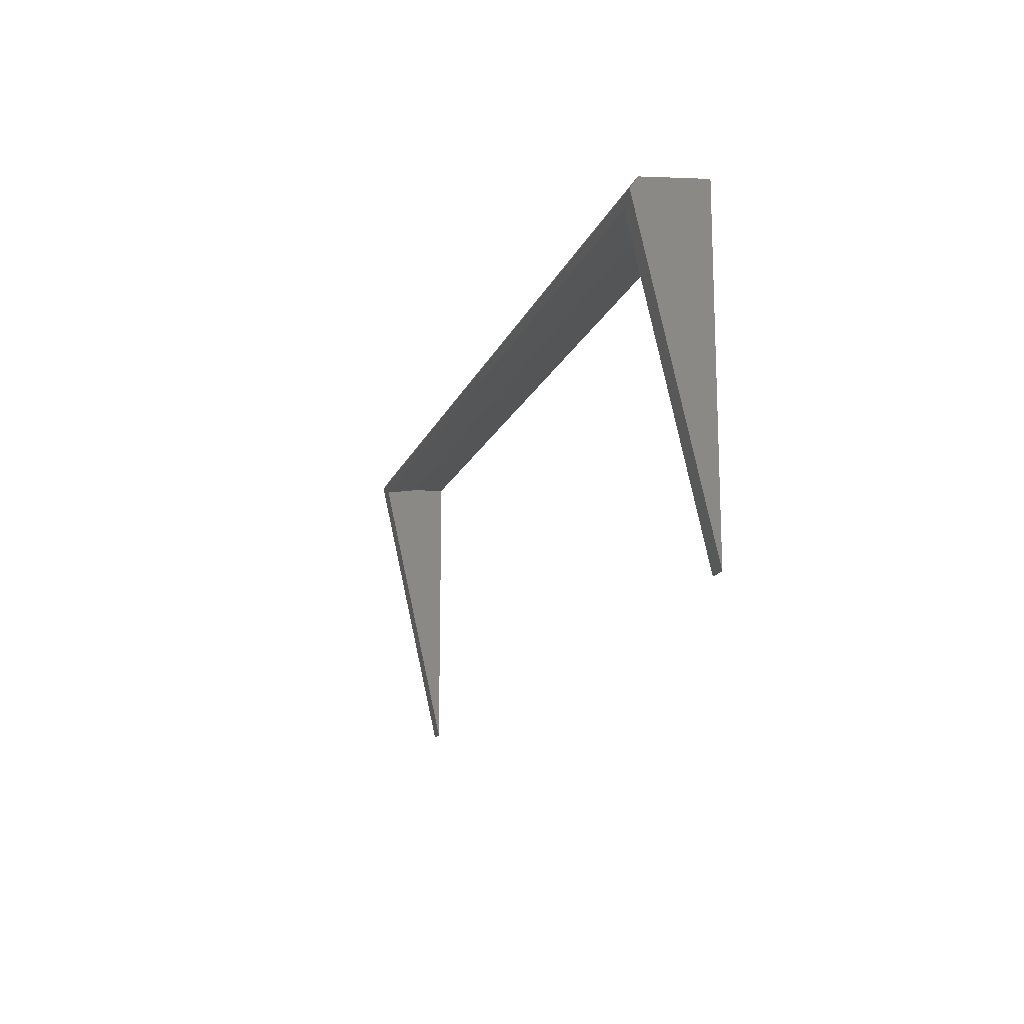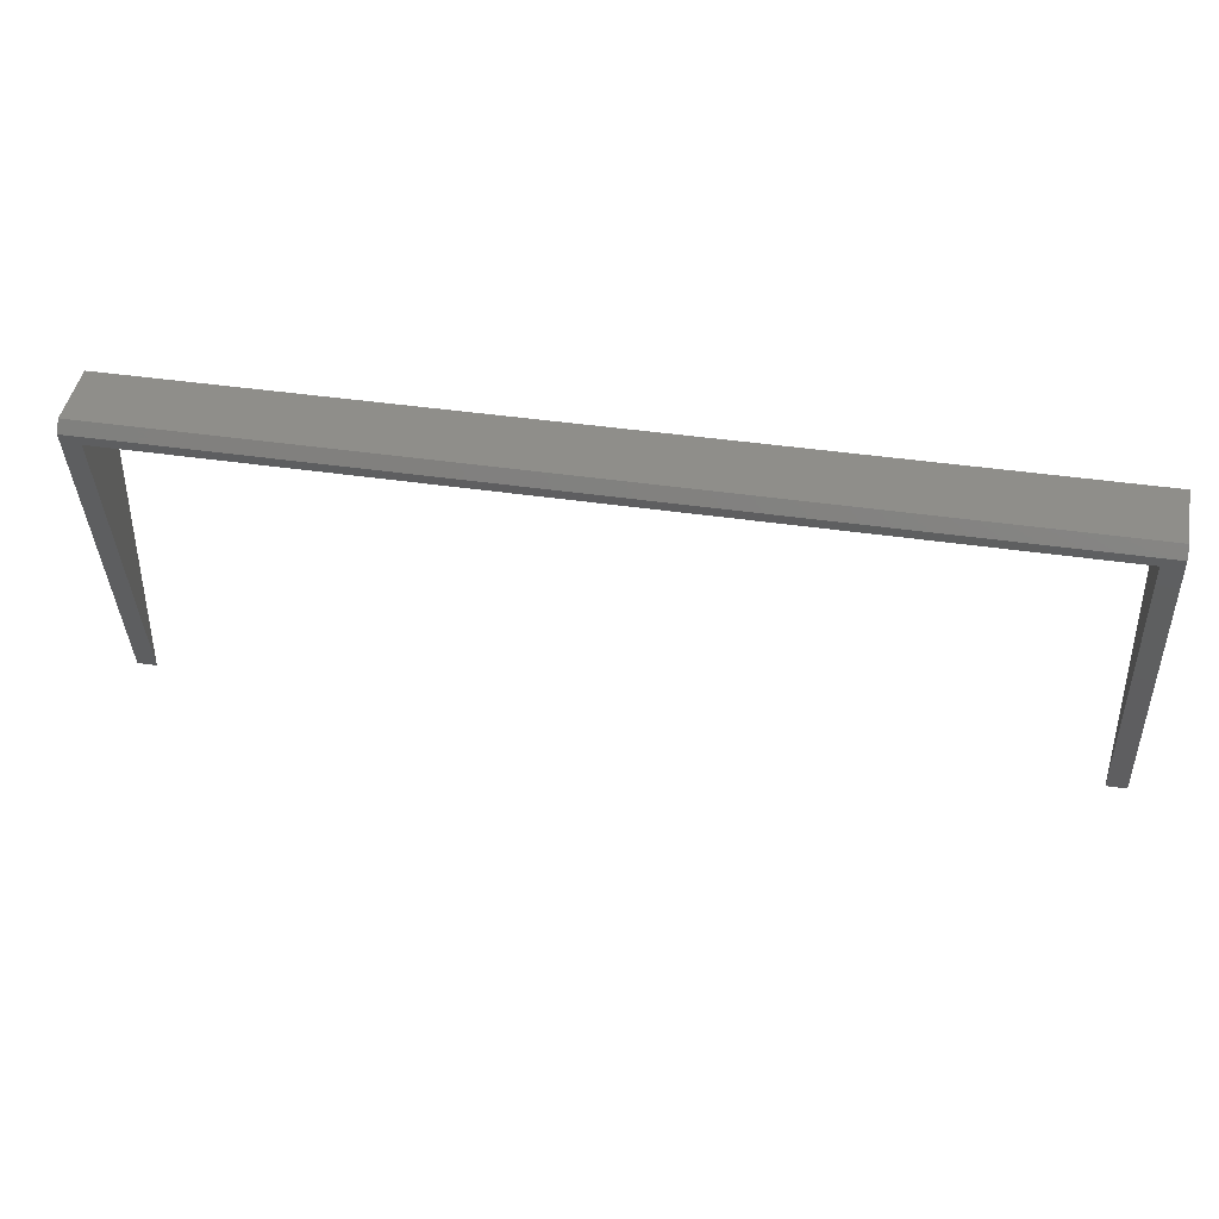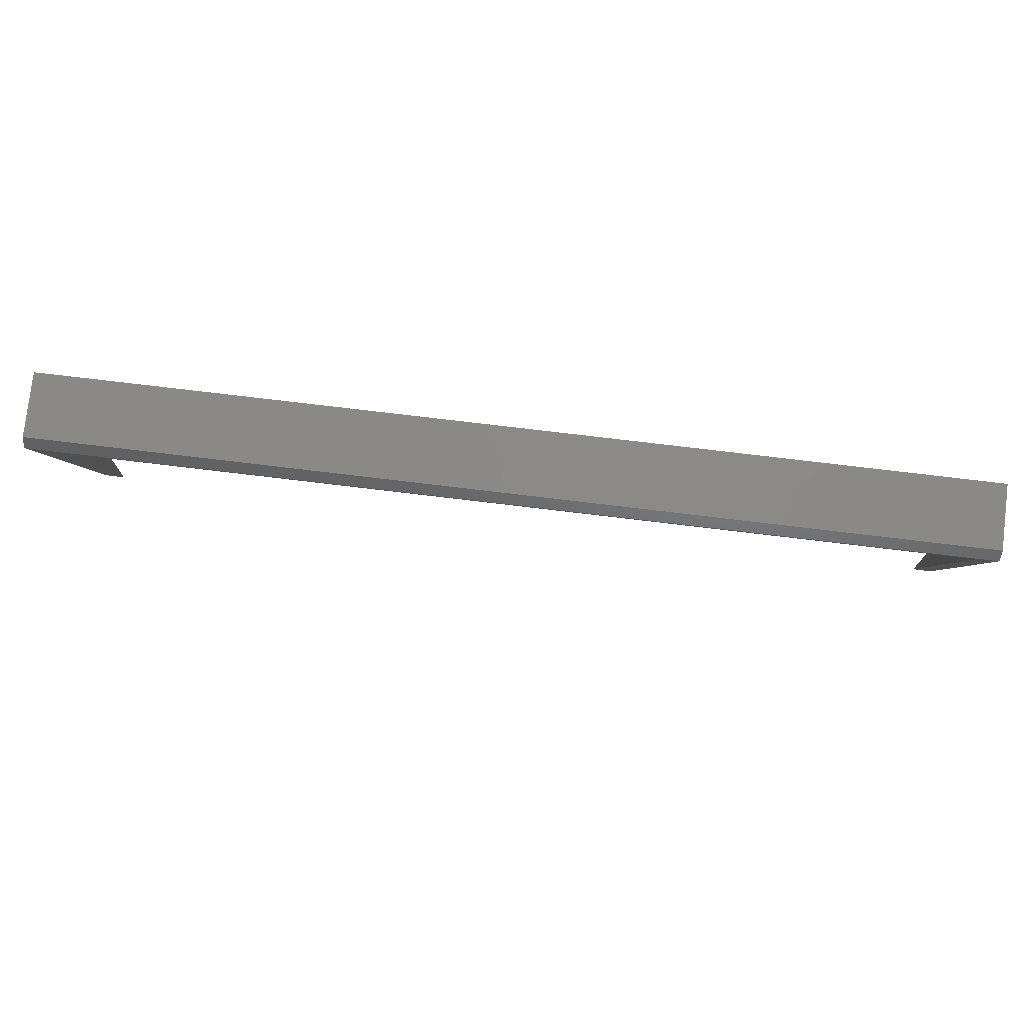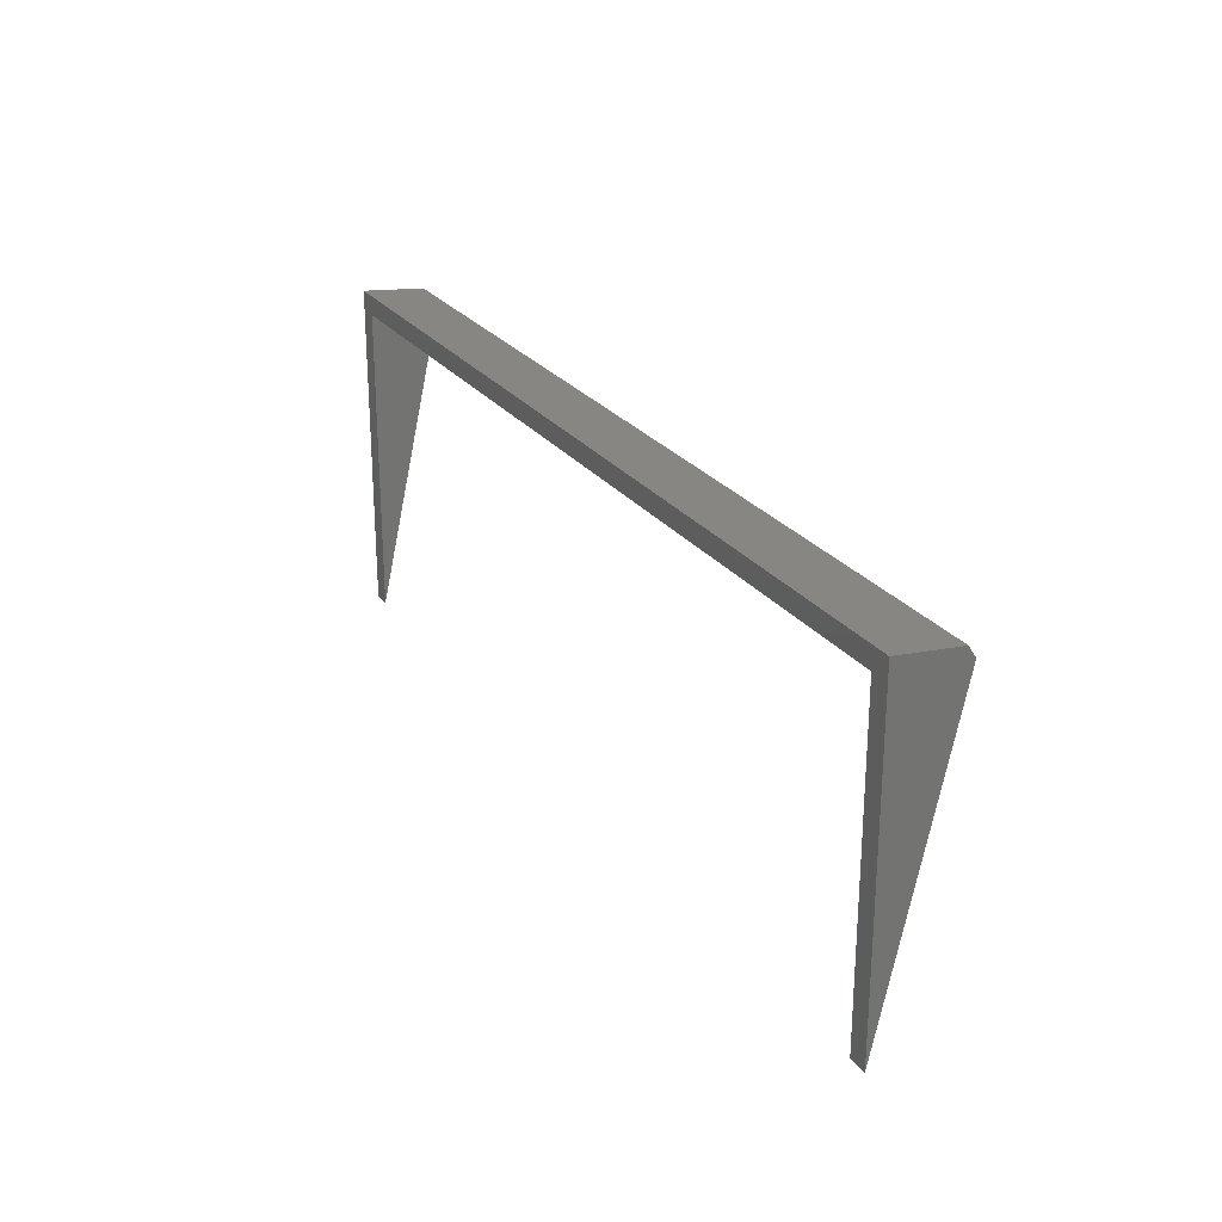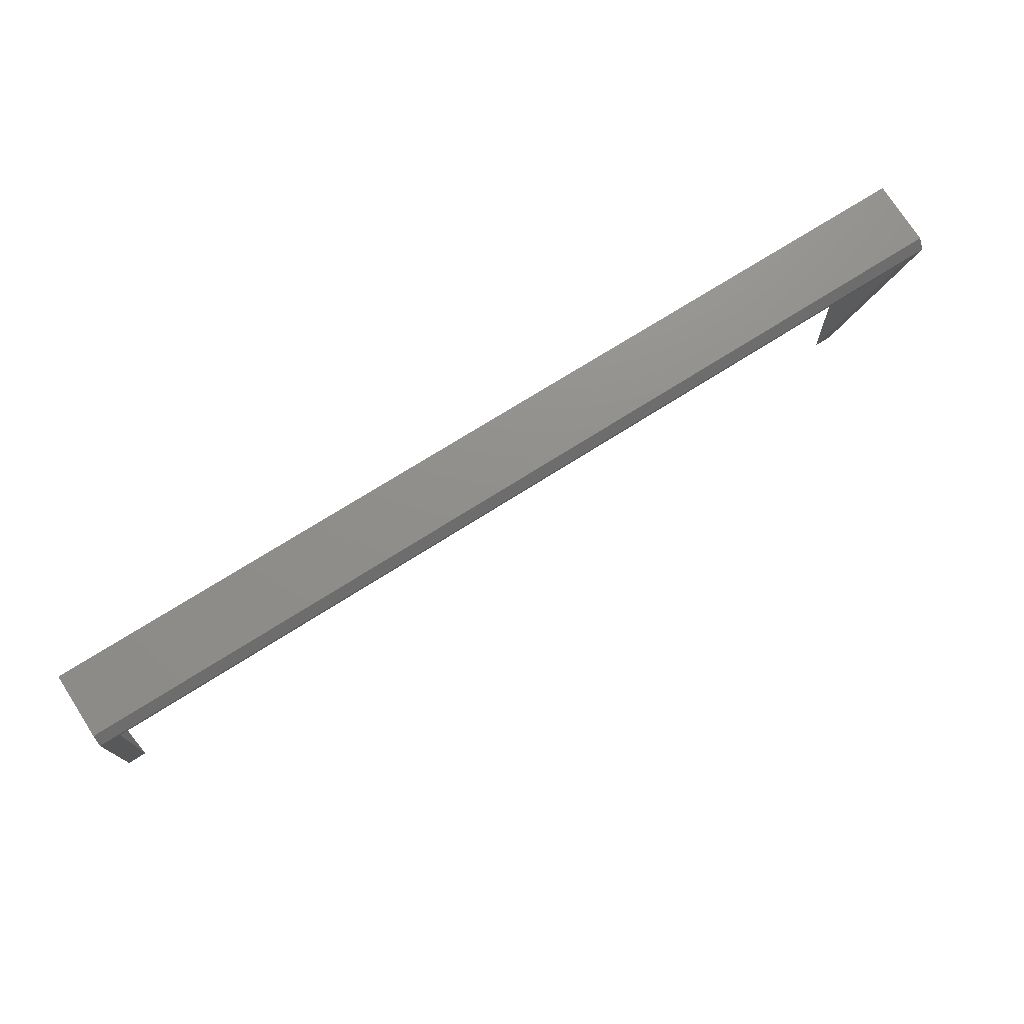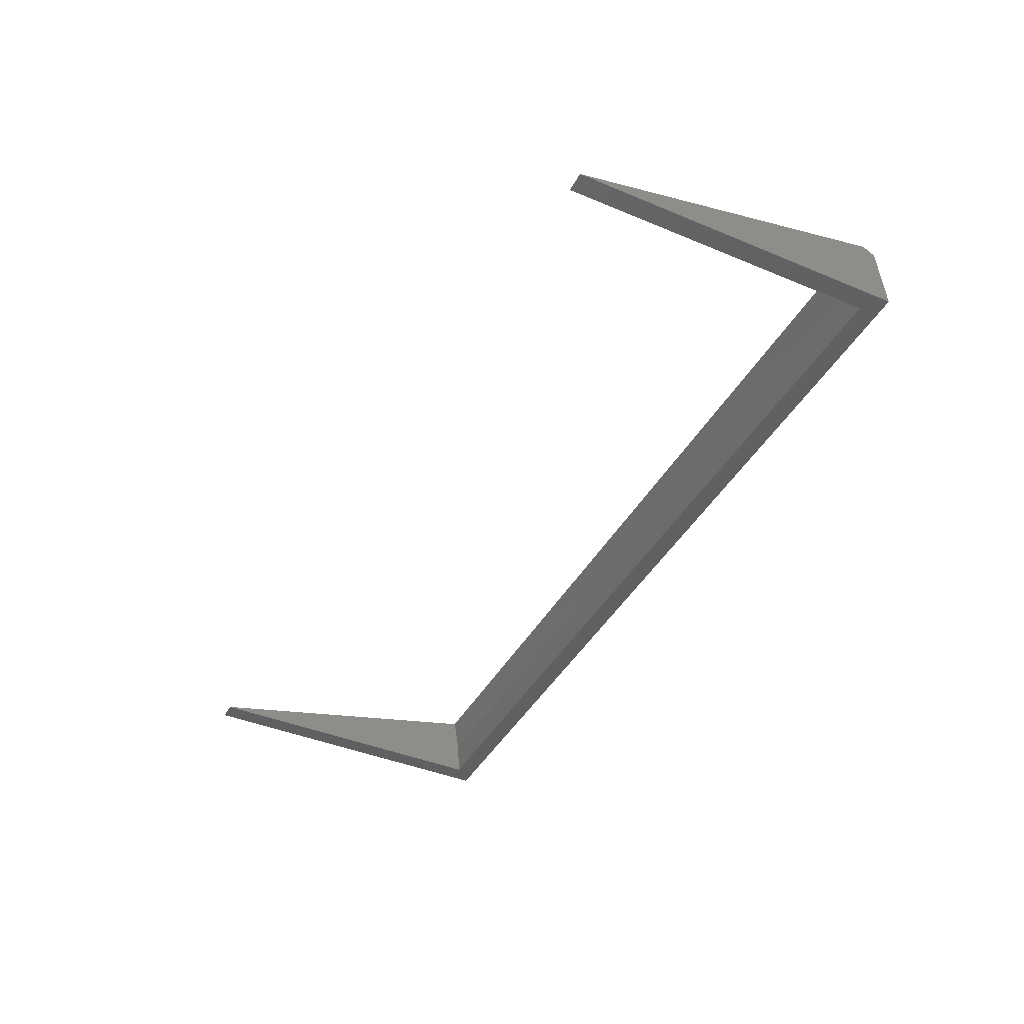
<metadata>
{"format":"stl","ext":"stl","renderer":"f3d","projection":"perspective","resolution":1024,"background":"white","views":[{"elev":-15.2,"azim":73.8,"up":"+Y"},{"elev":39.7,"azim":10.6,"up":"+Y"},{"elev":73.9,"azim":6.9,"up":"+Y"},{"elev":24.9,"azim":-117.4,"up":"+Y"},{"elev":68.9,"azim":-33.0,"up":"+Y"},{"elev":-41.6,"azim":63.3,"up":"+Z"}]}
</metadata>
<code>
# stl→obj: 16 verts, 28 faces
v 0.01579 0.2464 0.05557
v 0.7342 0.2464 0.05557
v 0.75 0.2543 0.05734
v 0 0.2543 0.05734
v 0 0 0
v 0.01579 0 0
v 0.7342 0 0
v 0.75 0 0
v 0 0.2635 0.0514
v 0 0.2684 0
v 0.75 0.2684 0
v 0.75 0.2635 0.0514
v 0.01579 0.2526 0
v 0.7342 0.2526 0
v 0.7342 0.2511 0.02795
v 0.01579 0.2511 0.02795
f 1 2 3
f 1 3 4
f 1 4 5
f 1 5 6
f 7 8 2
f 2 8 3
f 4 9 5
f 9 10 5
f 11 10 12
f 12 10 9
f 8 12 3
f 8 11 12
f 4 3 9
f 9 3 12
f 10 6 5
f 6 10 13
f 13 10 11
f 13 11 14
f 14 11 8
f 14 8 7
f 2 15 7
f 15 14 7
f 1 16 2
f 2 16 15
f 16 13 15
f 15 13 14
f 6 16 1
f 6 13 16

</code>
